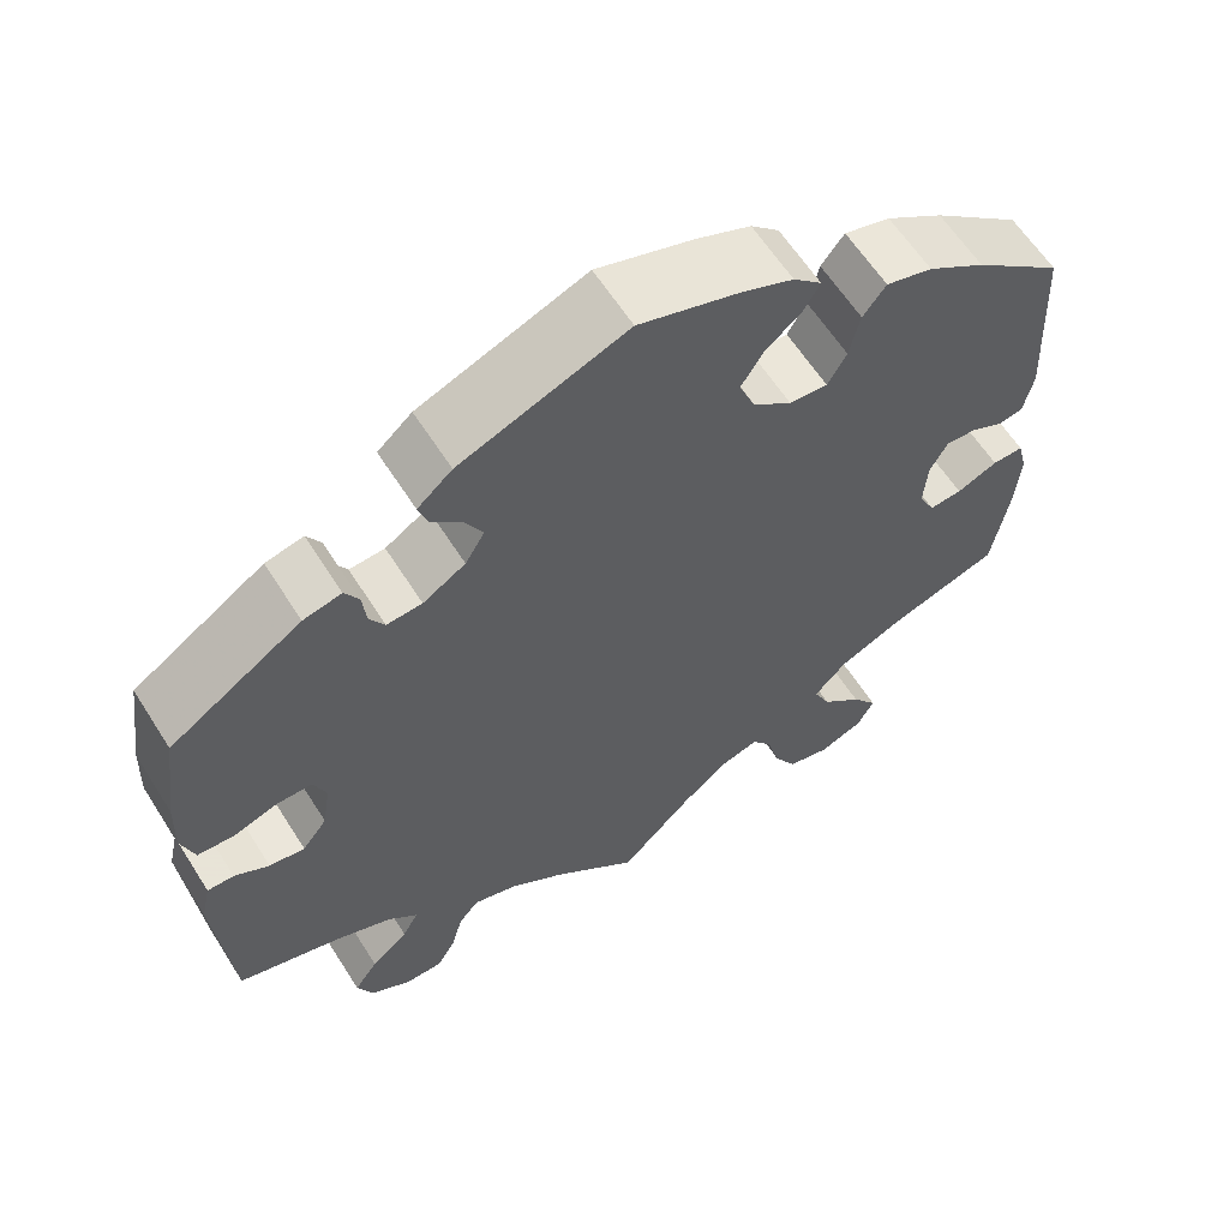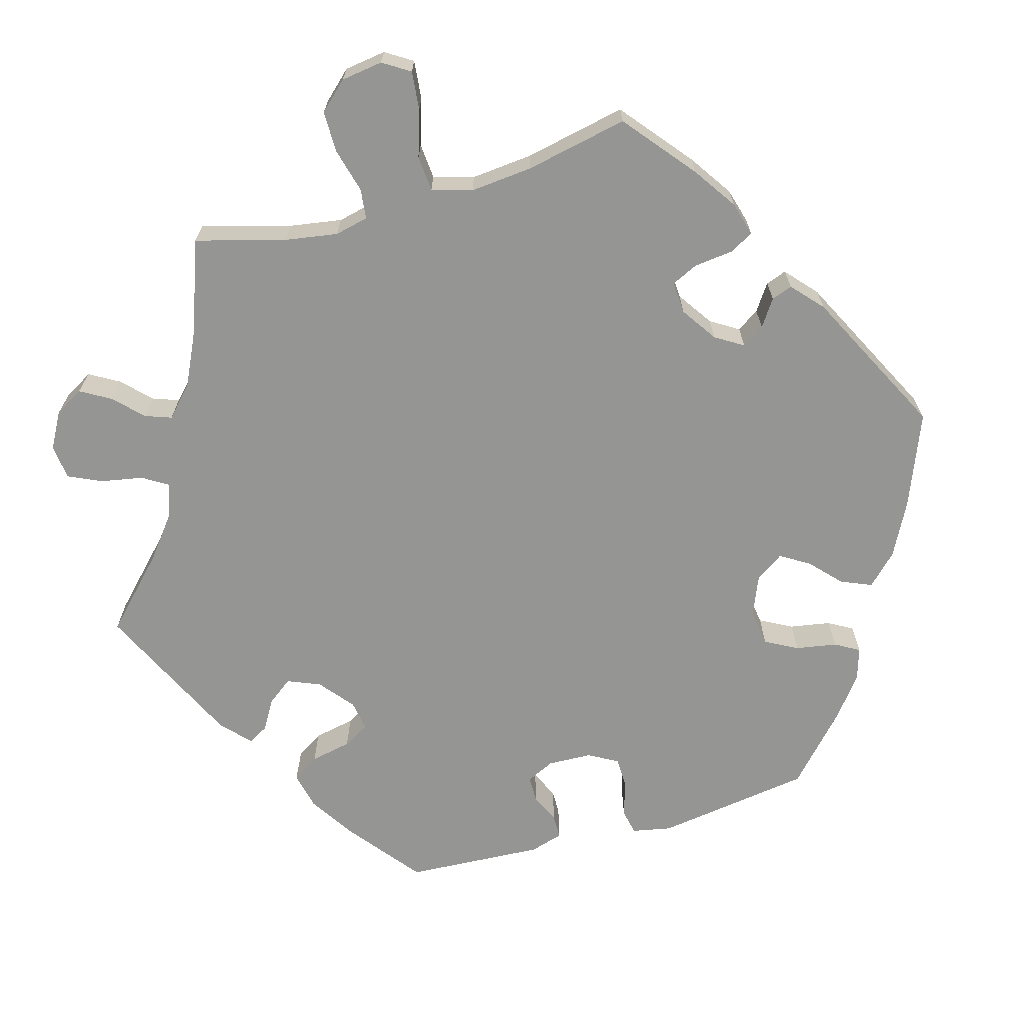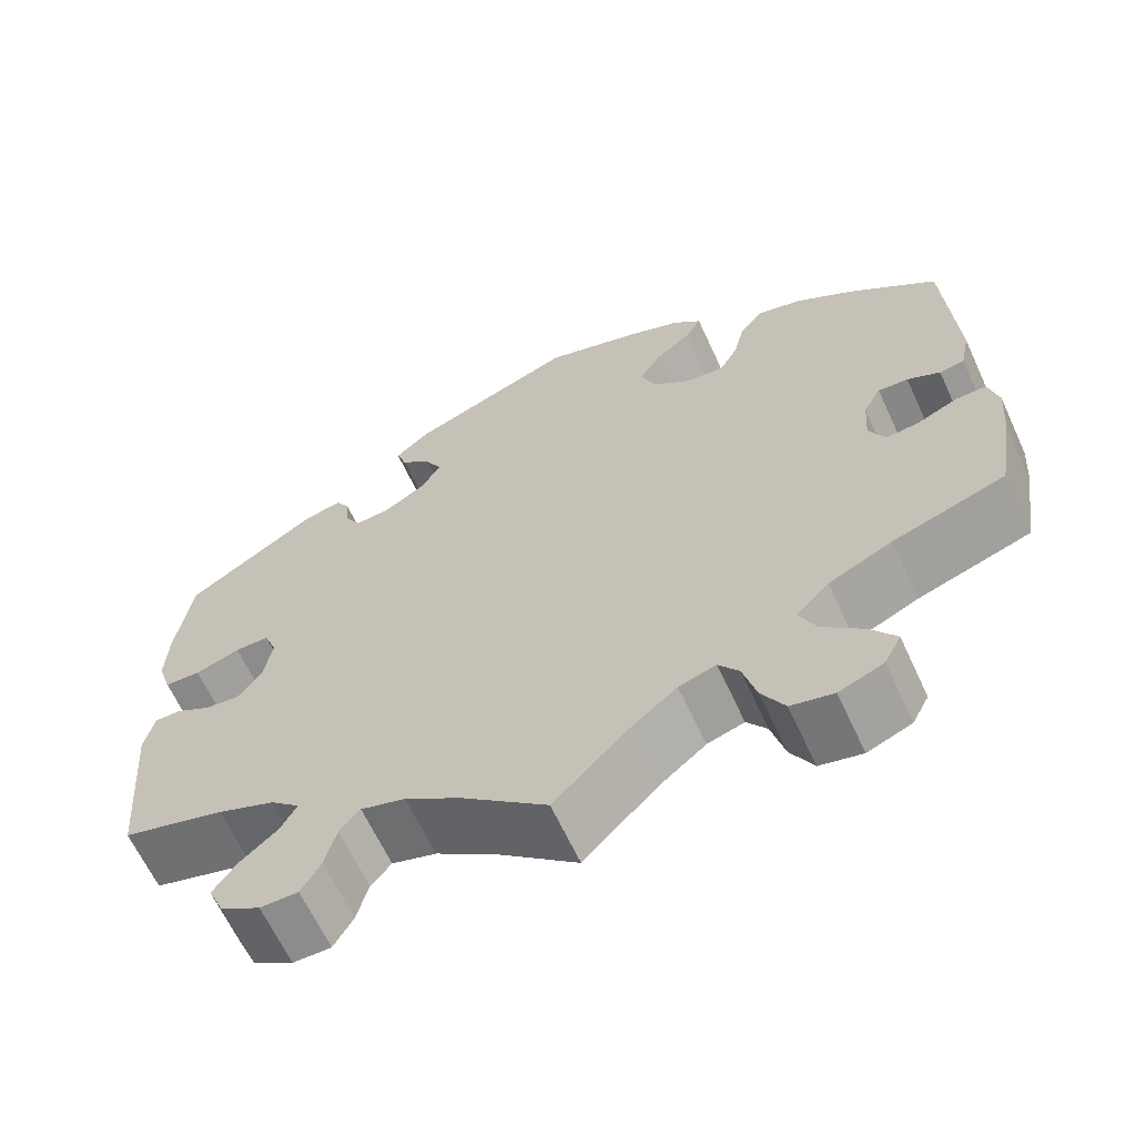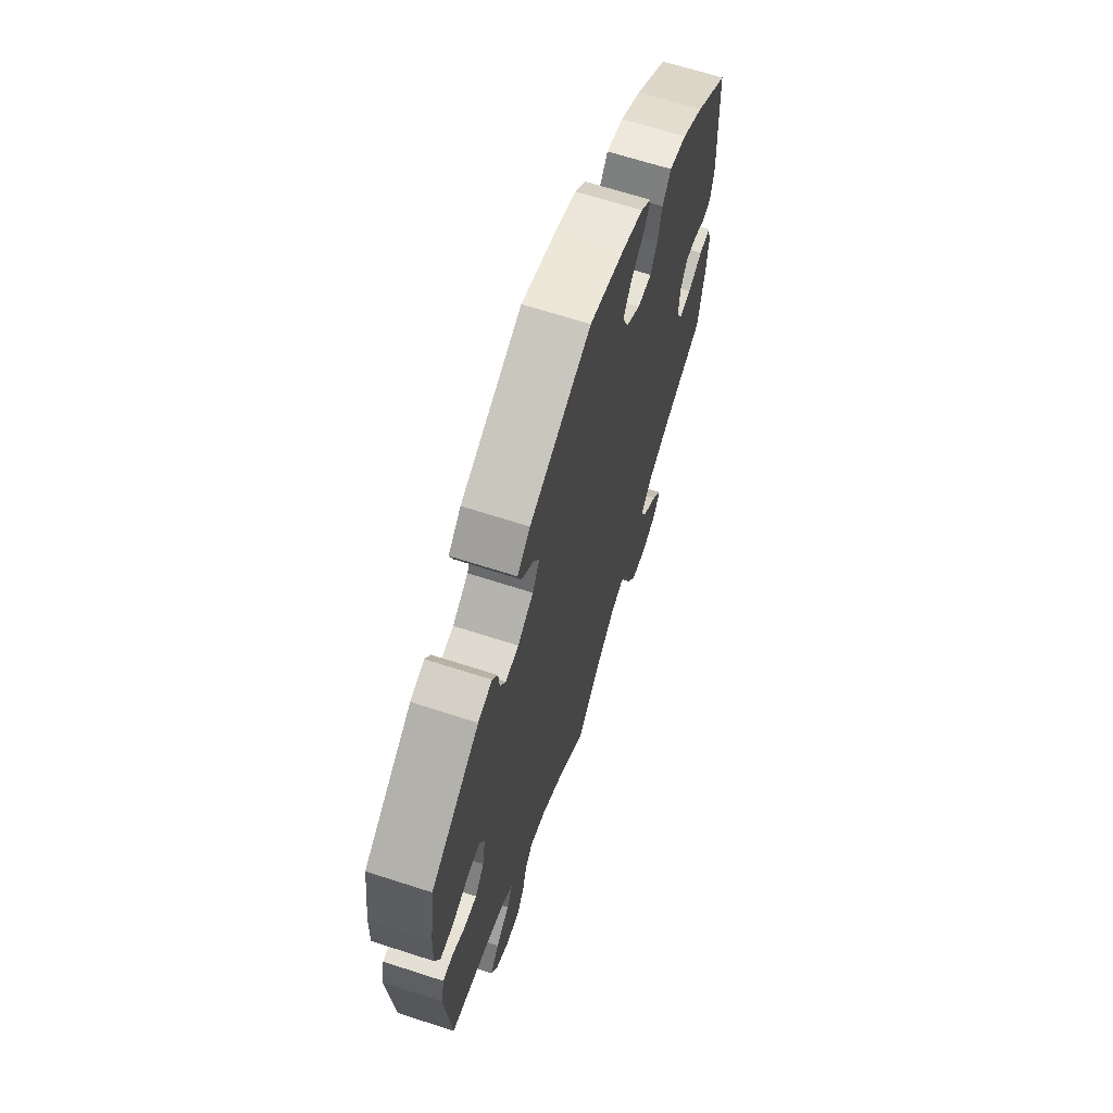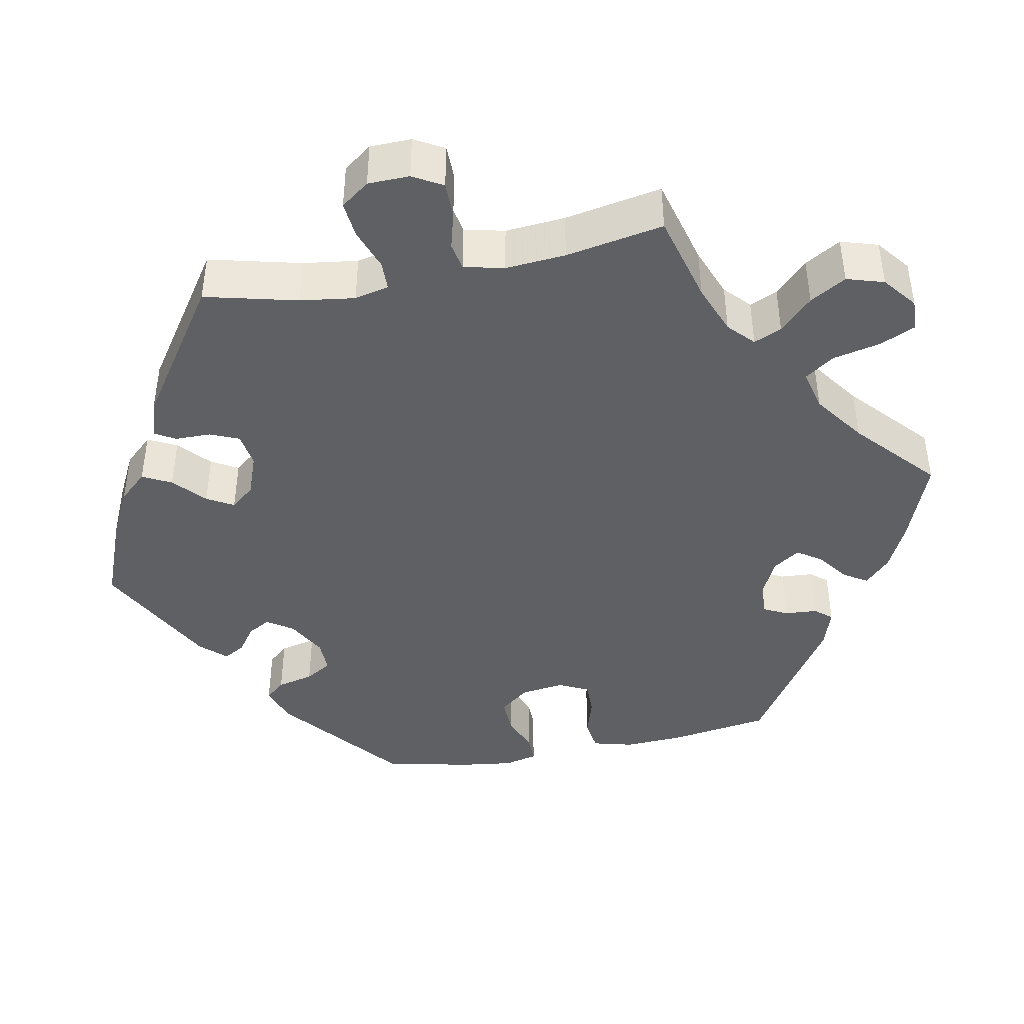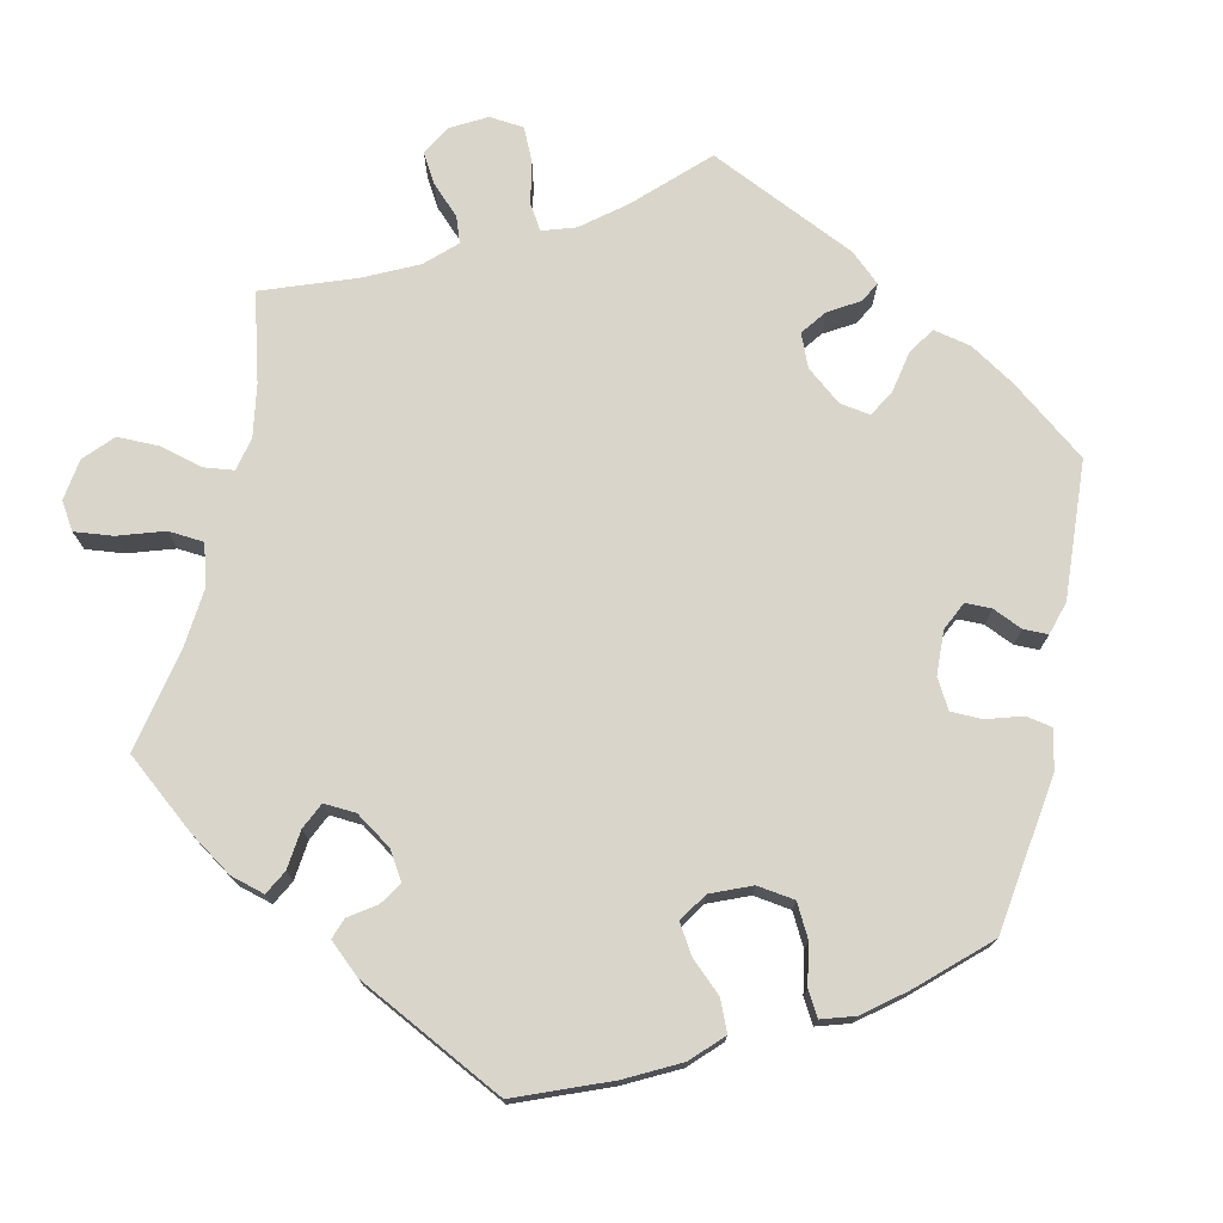
<metadata>
{"format":"obj","ext":"obj","renderer":"f3d","projection":"perspective","resolution":1024,"background":"white","views":[{"elev":61.4,"azim":147.7,"up":"+Z"},{"elev":-67.3,"azim":-134.2,"up":"+Y"},{"elev":-64.3,"azim":-155.2,"up":"+Z"},{"elev":66.3,"azim":108.0,"up":"+Z"},{"elev":-42.4,"azim":161.3,"up":"+Y"},{"elev":74.4,"azim":-47.9,"up":"+Y"}]}
</metadata>
<code>
v -0.4 0.07 0.369
v -0.335 0.07 0.411
v -0.283 0.07 0.425
v -0.257 0.07 0.391
v -0.245 0.07 0.339
v -0.224 0.07 0.301
v -0.181 0.07 0.304
v -0.137 0.07 0.338
v -0.119 0.07 0.383
v -0.144 0.07 0.423
v -0.185 0.07 0.457
v -0.203 0.07 0.488
v -0.171 0.07 0.518
v -0.11 0.07 0.543
v 0 0.07 0.578
v 0.188 0.07 0.504
v 0.227 0.07 0.47
v 0.216 0.07 0.438
v 0.181 0.07 0.405
v 0.162 0.07 0.37
v 0.184 0.07 0.333
v 0.232 0.07 0.303
v 0.272 0.07 0.3
v 0.289 0.07 0.329
v 0.293 0.07 0.37
v 0.309 0.07 0.397
v 0.352 0.07 0.387
v 0.501 0.07 0.29
v 0.518 0.07 0.171
v 0.521 0.07 0.102
v 0.506 0.07 0.055
v 0.465 0.07 0.053
v 0.414 0.07 0.07
v 0.375 0.07 0.07
v 0.361 0.07 0.033
v 0.37 0.07 -0.023
v 0.398 0.07 -0.059
v 0.438 0.07 -0.054
v 0.477 0.07 -0.032
v 0.507 0.07 -0.032
v 0.518 0.07 -0.081
v 0.501 0.07 -0.289
v 0.385 0.07 -0.322
v 0.32 0.07 -0.348
v 0.287 0.07 -0.378
v 0.305 0.07 -0.411
v 0.347 0.07 -0.447
v 0.374 0.07 -0.485
v 0.356 0.07 -0.526
v 0.311 0.07 -0.553
v 0.268 0.07 -0.553
v 0.246 0.07 -0.515
v 0.233 0.07 -0.466
v 0.21 0.07 -0.439
v 0.16 0.07 -0.454
v 0.097 0.07 -0.497
v 0.001 0.07 -0.578
v -0.082 0.07 -0.494
v -0.135 0.07 -0.451
v -0.177 0.07 -0.438
v -0.2 0.07 -0.469
v -0.215 0.07 -0.525
v -0.241 0.07 -0.571
v -0.289 0.07 -0.582
v -0.339 0.07 -0.562
v -0.358 0.07 -0.526
v -0.329 0.07 -0.486
v -0.283 0.07 -0.444
v -0.264 0.07 -0.403
v -0.301 0.07 -0.364
v -0.373 0.07 -0.331
v -0.5 0.07 -0.289
v -0.519 0.07 -0.174
v -0.524 0.07 -0.107
v -0.513 0.07 -0.063
v -0.478 0.07 -0.064
v -0.432 0.07 -0.084
v -0.395 0.07 -0.087
v -0.377 0.07 -0.05
v -0.381 0.07 0.005
v -0.401 0.07 0.042
v -0.435 0.07 0.04
v -0.472 0.07 0.022
v -0.5 0.07 0.027
v -0.511 0.07 0.079
v -0.5 0.07 0.289
v -0.4 0 0.369
v -0.335 0 0.411
v -0.283 0 0.425
v -0.257 0 0.391
v -0.245 0 0.339
v -0.224 0 0.301
v -0.181 0 0.304
v -0.137 0 0.338
v -0.119 0 0.383
v -0.144 0 0.423
v -0.185 0 0.457
v -0.203 0 0.488
v -0.171 0 0.518
v -0.11 0 0.543
v 0 0 0.578
v 0.188 0 0.504
v 0.227 0 0.47
v 0.216 0 0.438
v 0.181 0 0.405
v 0.162 0 0.37
v 0.184 0 0.333
v 0.232 0 0.303
v 0.272 0 0.3
v 0.289 0 0.329
v 0.293 0 0.37
v 0.309 0 0.397
v 0.352 0 0.387
v 0.501 0 0.29
v 0.518 0 0.171
v 0.521 0 0.102
v 0.506 0 0.055
v 0.465 0 0.053
v 0.414 0 0.07
v 0.375 0 0.07
v 0.361 0 0.033
v 0.37 0 -0.023
v 0.398 0 -0.059
v 0.438 0 -0.054
v 0.477 0 -0.032
v 0.507 0 -0.032
v 0.518 0 -0.081
v 0.501 0 -0.289
v 0.385 0 -0.322
v 0.32 0 -0.348
v 0.287 0 -0.378
v 0.305 0 -0.411
v 0.347 0 -0.447
v 0.374 0 -0.485
v 0.356 0 -0.526
v 0.311 0 -0.553
v 0.268 0 -0.553
v 0.246 0 -0.515
v 0.233 0 -0.466
v 0.21 0 -0.439
v 0.16 0 -0.454
v 0.097 0 -0.497
v 0.001 0 -0.578
v -0.082 0 -0.494
v -0.135 0 -0.451
v -0.177 0 -0.438
v -0.2 0 -0.469
v -0.215 0 -0.525
v -0.241 0 -0.571
v -0.289 0 -0.582
v -0.339 0 -0.562
v -0.358 0 -0.526
v -0.329 0 -0.486
v -0.283 0 -0.444
v -0.264 0 -0.403
v -0.301 0 -0.364
v -0.373 0 -0.331
v -0.5 0 -0.289
v -0.519 0 -0.174
v -0.524 0 -0.107
v -0.513 0 -0.063
v -0.478 0 -0.064
v -0.432 0 -0.084
v -0.395 0 -0.087
v -0.377 0 -0.05
v -0.381 0 0.005
v -0.401 0 0.042
v -0.435 0 0.04
v -0.472 0 0.022
v -0.5 0 0.027
v -0.511 0 0.079
v -0.5 0 0.289
f 82 83 84 85
f 81 82 85 86
f 80 81 86 1
f 74 75 76 77
f 74 77 78
f 71 72 73 74
f 70 71 74 78
f 69 70 78 79
f 65 66 67 68
f 63 64 65 68
f 61 62 63 68
f 60 61 68 69
f 59 60 69 79
f 56 57 58
f 55 56 58 59
f 54 55 59 79
f 50 51 52 53
f 50 53 54
f 49 50 54
f 46 47 48 49
f 45 46 49 54
f 44 45 54 79
f 40 41 42 43
f 38 39 40 43
f 37 38 43 44
f 36 37 44 79
f 30 31 32 33
f 30 33 34
f 29 30 34
f 28 29 34
f 27 28 34
f 24 25 26 27
f 23 24 27 34
f 22 23 34 35
f 16 17 18 19
f 16 19 20
f 15 16 20
f 14 15 20 21
f 10 11 12 13
f 9 10 13 14
f 2 3 4 5
f 2 5 6
f 1 2 6
f 80 1 6
f 79 80 6 7
f 36 79 7 8
f 21 22 35 36
f 9 14 21 36
f 8 9 36
f 171 170 169 168
f 172 171 168 167
f 87 172 167 166
f 163 162 161 160
f 164 163 160
f 160 159 158 157
f 164 160 157 156
f 165 164 156 155
f 154 153 152 151
f 154 151 150 149
f 154 149 148 147
f 155 154 147 146
f 165 155 146 145
f 144 143 142
f 145 144 142 141
f 165 145 141 140
f 139 138 137 136
f 140 139 136
f 140 136 135
f 135 134 133 132
f 140 135 132 131
f 165 140 131 130
f 129 128 127 126
f 129 126 125 124
f 130 129 124 123
f 165 130 123 122
f 119 118 117 116
f 120 119 116
f 120 116 115
f 120 115 114
f 120 114 113
f 113 112 111 110
f 120 113 110 109
f 121 120 109 108
f 105 104 103 102
f 106 105 102
f 106 102 101
f 107 106 101 100
f 99 98 97 96
f 100 99 96 95
f 91 90 89 88
f 92 91 88
f 92 88 87
f 92 87 166
f 93 92 166 165
f 94 93 165 122
f 122 121 108 107
f 122 107 100 95
f 122 95 94
f 1 87 88 2
f 2 88 89 3
f 3 89 90 4
f 4 90 91 5
f 5 91 92 6
f 6 92 93 7
f 7 93 94 8
f 8 94 95 9
f 9 95 96 10
f 10 96 97 11
f 11 97 98 12
f 12 98 99 13
f 13 99 100 14
f 14 100 101 15
f 15 101 102 16
f 16 102 103 17
f 17 103 104 18
f 18 104 105 19
f 19 105 106 20
f 20 106 107 21
f 21 107 108 22
f 22 108 109 23
f 23 109 110 24
f 24 110 111 25
f 25 111 112 26
f 26 112 113 27
f 27 113 114 28
f 28 114 115 29
f 29 115 116 30
f 30 116 117 31
f 31 117 118 32
f 32 118 119 33
f 33 119 120 34
f 34 120 121 35
f 35 121 122 36
f 36 122 123 37
f 37 123 124 38
f 38 124 125 39
f 39 125 126 40
f 40 126 127 41
f 41 127 128 42
f 42 128 129 43
f 43 129 130 44
f 44 130 131 45
f 45 131 132 46
f 46 132 133 47
f 47 133 134 48
f 48 134 135 49
f 49 135 136 50
f 50 136 137 51
f 51 137 138 52
f 52 138 139 53
f 53 139 140 54
f 54 140 141 55
f 55 141 142 56
f 56 142 143 57
f 57 143 144 58
f 58 144 145 59
f 59 145 146 60
f 60 146 147 61
f 61 147 148 62
f 62 148 149 63
f 63 149 150 64
f 64 150 151 65
f 65 151 152 66
f 66 152 153 67
f 67 153 154 68
f 68 154 155 69
f 69 155 156 70
f 70 156 157 71
f 71 157 158 72
f 72 158 159 73
f 73 159 160 74
f 74 160 161 75
f 75 161 162 76
f 76 162 163 77
f 77 163 164 78
f 78 164 165 79
f 79 165 166 80
f 80 166 167 81
f 81 167 168 82
f 82 168 169 83
f 83 169 170 84
f 84 170 171 85
f 85 171 172 86
f 86 172 87 1

</code>
